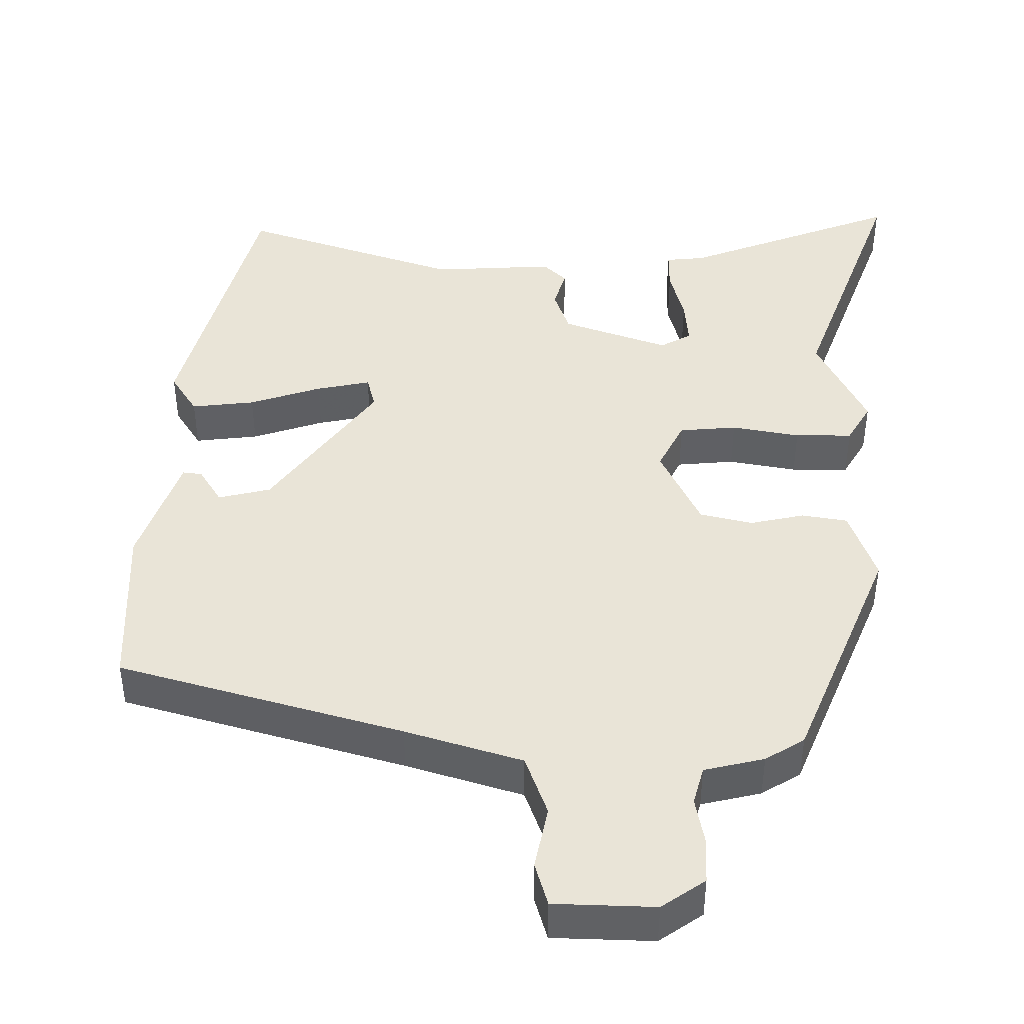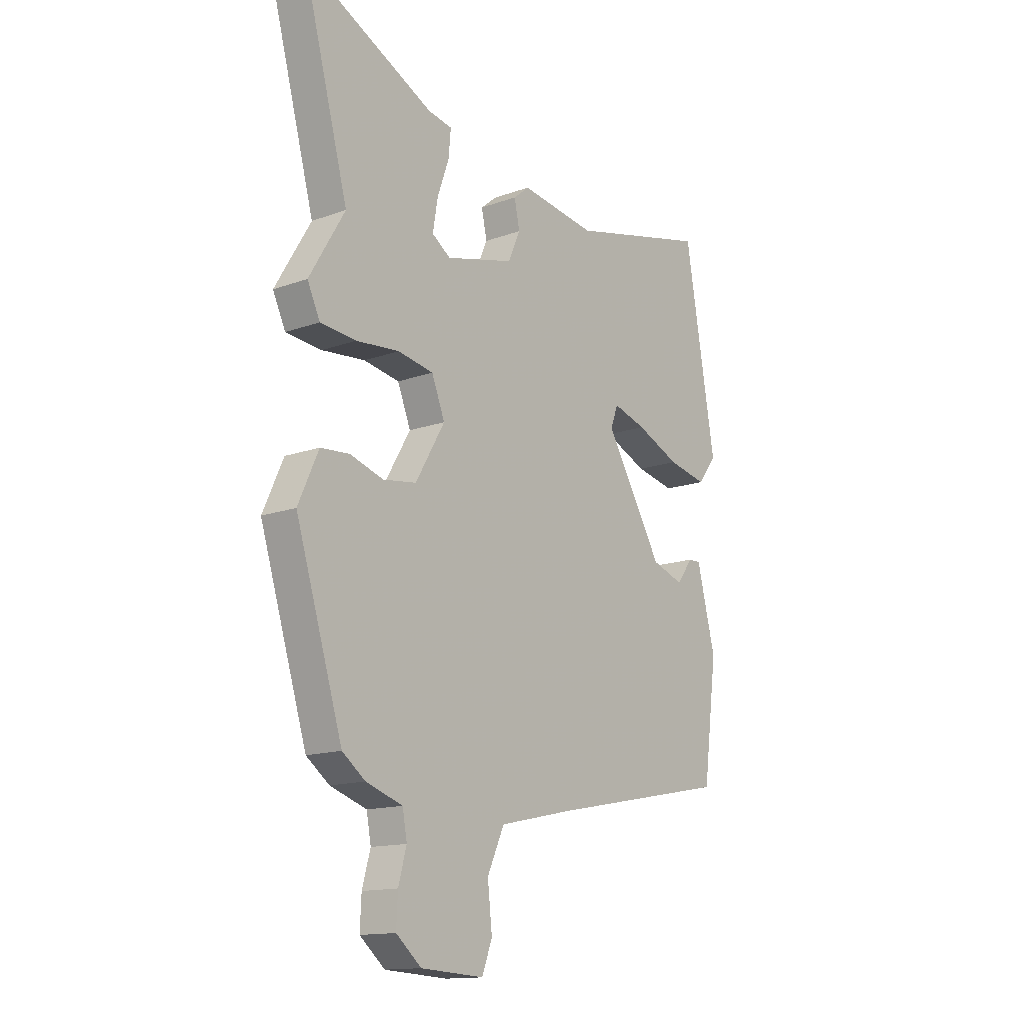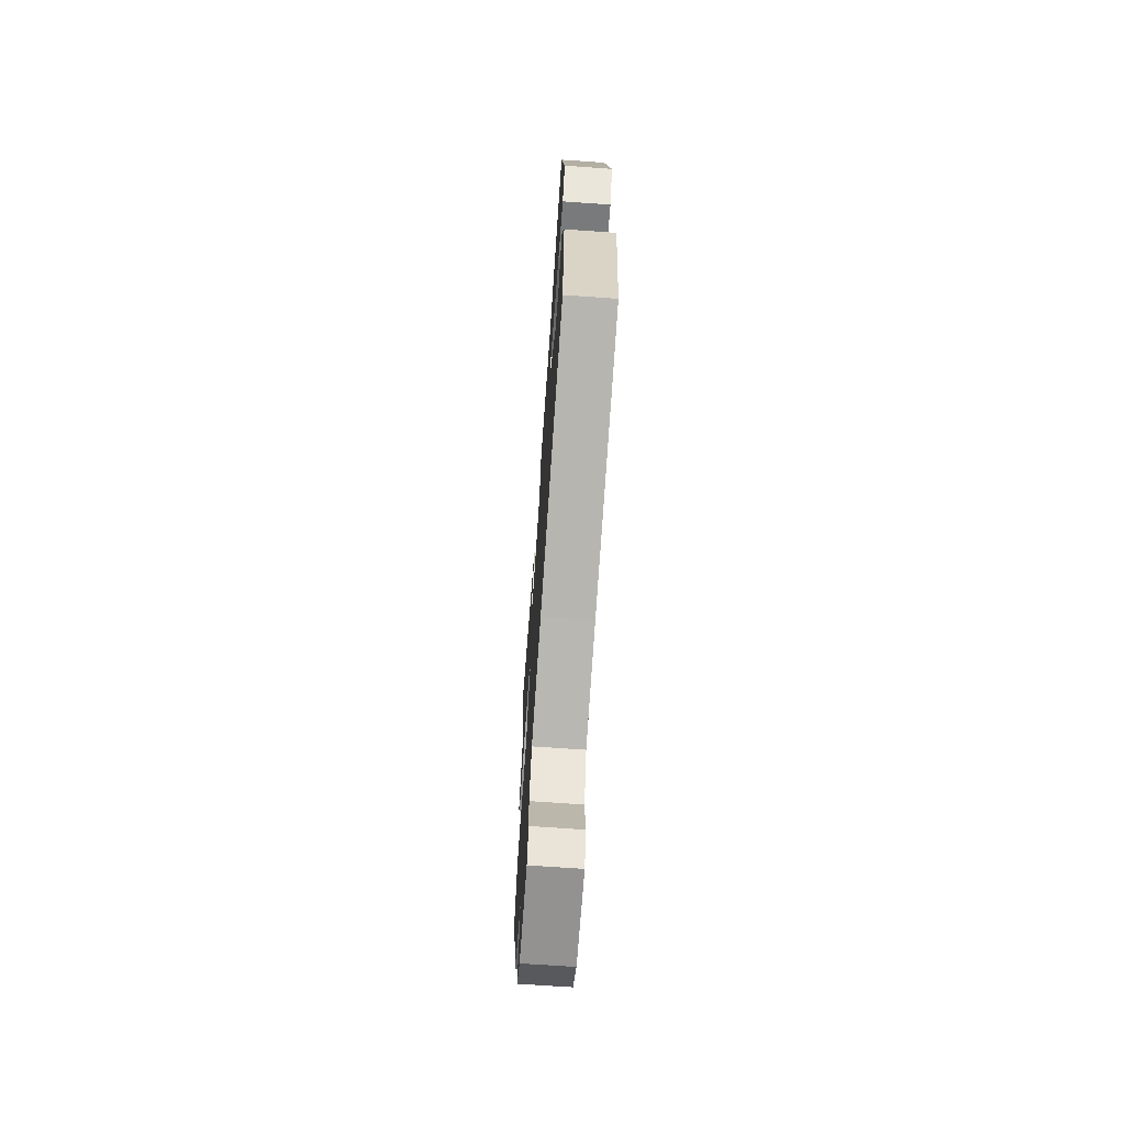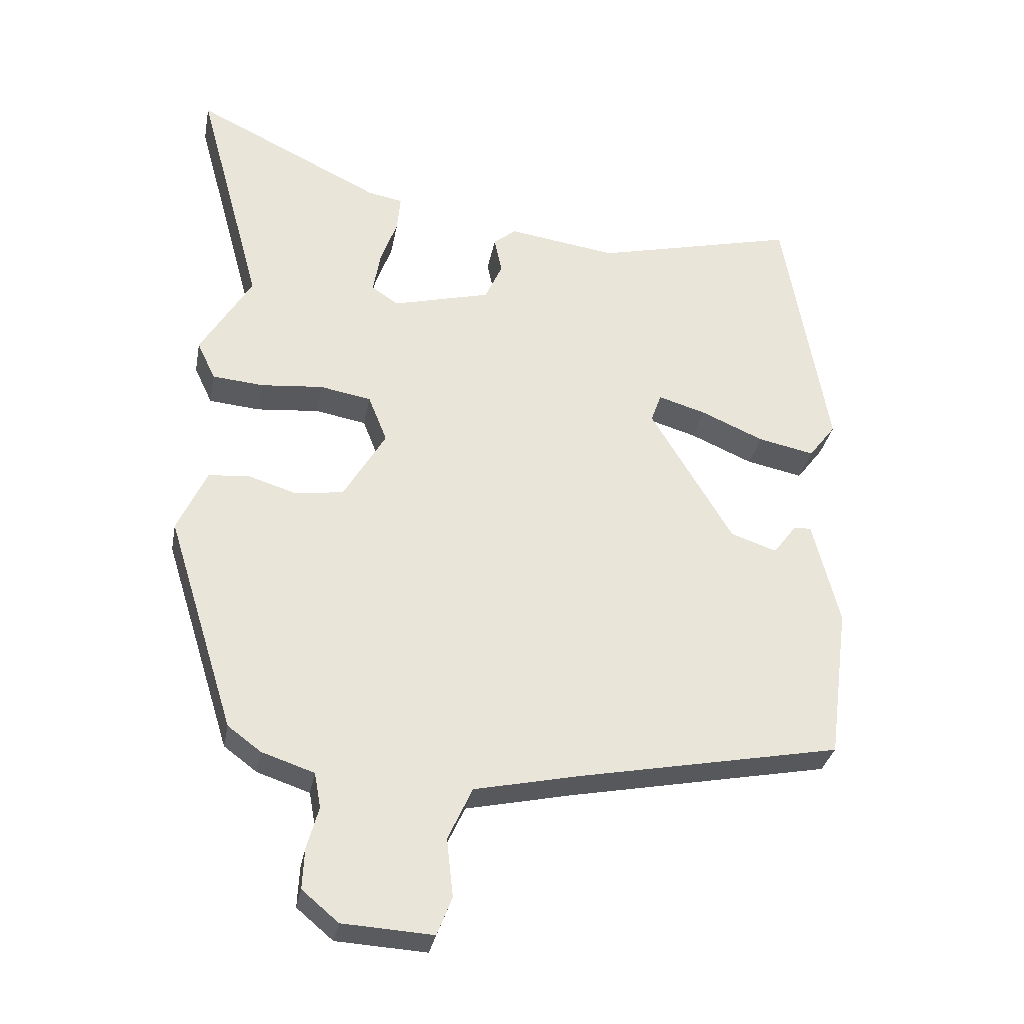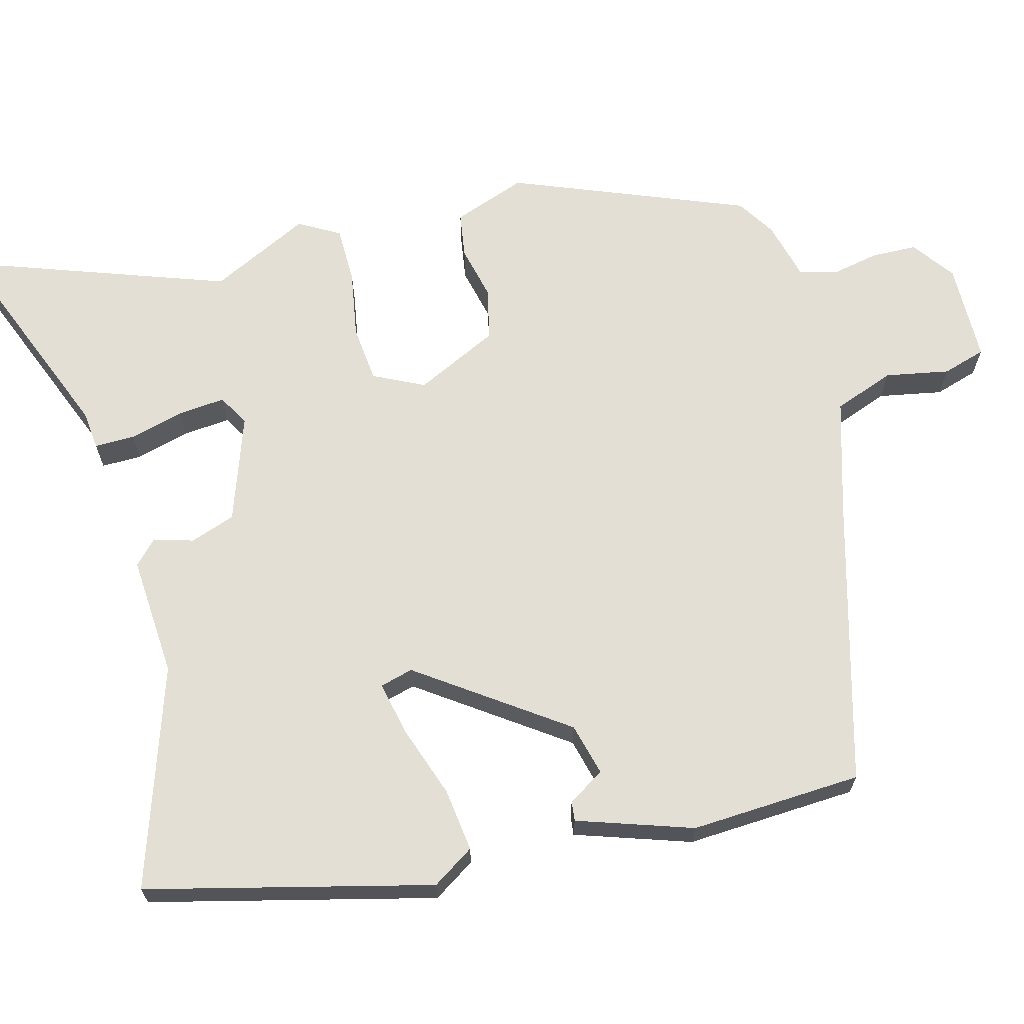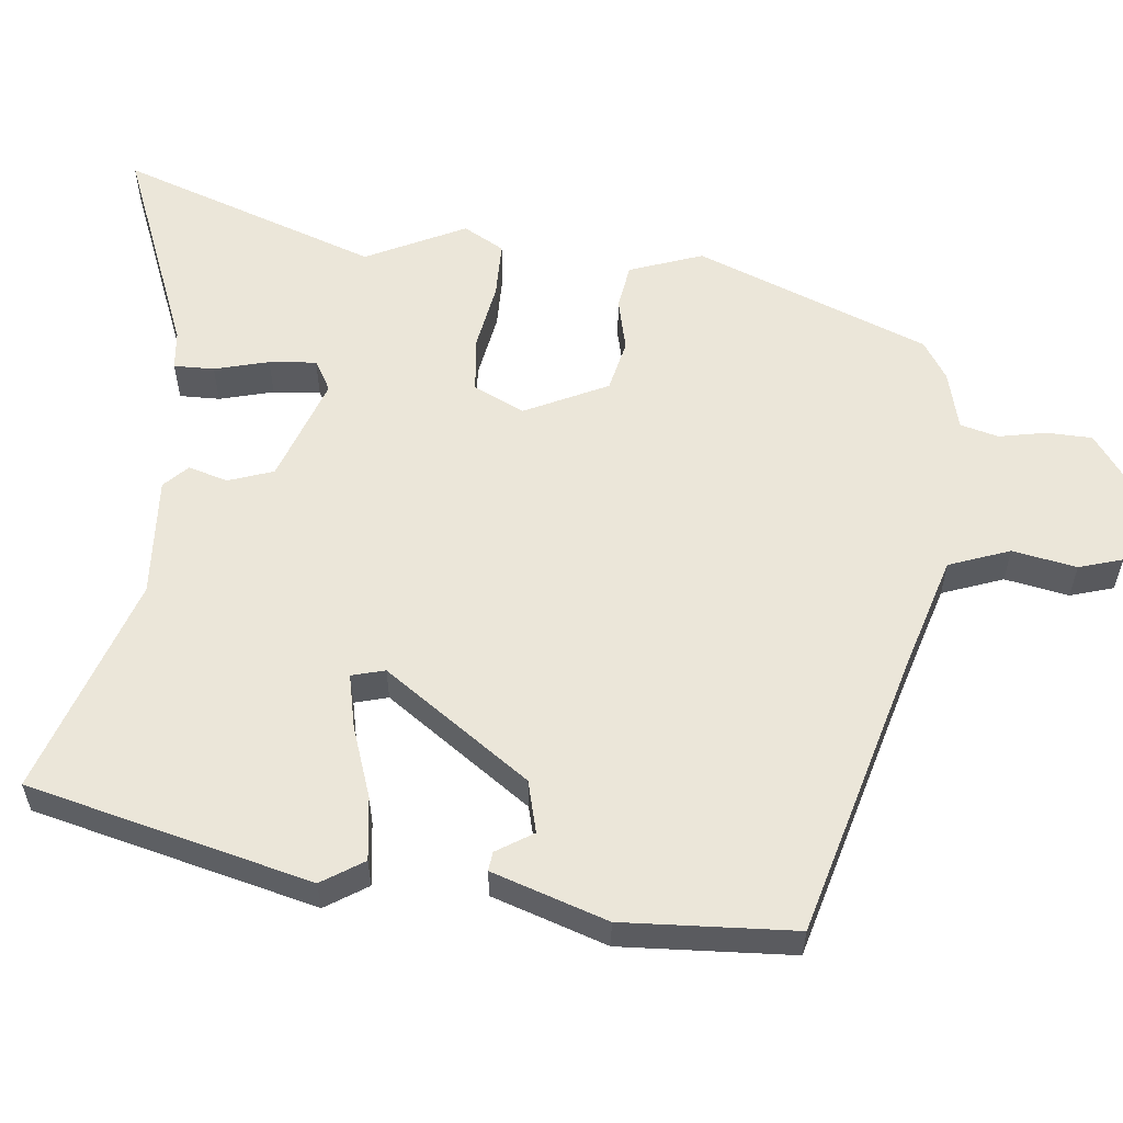
<metadata>
{"format":"obj","ext":"obj","renderer":"f3d","projection":"perspective","resolution":1024,"background":"white","views":[{"elev":43.2,"azim":-174.6,"up":"+Y"},{"elev":-14.5,"azim":-51.7,"up":"+Z"},{"elev":-69.7,"azim":86.0,"up":"+Z"},{"elev":-32.0,"azim":-10.6,"up":"+Z"},{"elev":66.3,"azim":79.5,"up":"+Y"},{"elev":56.6,"azim":100.4,"up":"+Y"}]}
</metadata>
<code>
v -0.434 0.07 -0.505
v -0.538 0.07 -0.172
v -0.493 0.07 -0.073
v -0.429 0.07 -0.068
v -0.355 0.07 -0.091
v -0.281 0.07 -0.08
v -0.216 0.07 0.031
v -0.245 0.07 0.104
v -0.324 0.07 0.118
v -0.42 0.07 0.109
v -0.499 0.07 0.116
v -0.527 0.07 0.175
v -0.448 0.07 0.308
v -0.549 0.07 0.68
v -0.259 0.07 0.538
v -0.205 0.07 0.528
v -0.21 0.07 0.472
v -0.236 0.07 0.398
v -0.247 0.07 0.333
v -0.206 0.07 0.305
v -0.054 0.07 0.345
v -0.027 0.07 0.406
v -0.039 0.07 0.462
v -0.004 0.07 0.491
v 0.164 0.07 0.467
v 0.477 0.07 0.544
v 0.545 0.07 0.144
v 0.503 0.07 0.089
v 0.416 0.07 0.107
v 0.319 0.07 0.149
v 0.245 0.07 0.171
v 0.229 0.07 0.126
v 0.356 0.07 -0.086
v 0.427 0.07 -0.11
v 0.463 0.07 -0.062
v 0.49 0.07 -0.061
v 0.531 0.07 -0.224
v 0.5 0.07 -0.461
v 0.098 0.07 -0.54
v -0.067 0.07 -0.576
v -0.105 0.07 -0.658
v -0.095 0.07 -0.748
v -0.118 0.07 -0.807
v -0.257 0.07 -0.799
v -0.313 0.07 -0.752
v -0.31 0.07 -0.689
v -0.292 0.07 -0.624
v -0.302 0.07 -0.57
v -0.383 0.07 -0.543
v -0.434 0 -0.505
v -0.538 0 -0.172
v -0.493 0 -0.073
v -0.429 0 -0.068
v -0.355 0 -0.091
v -0.281 0 -0.08
v -0.216 0 0.031
v -0.245 0 0.104
v -0.324 0 0.118
v -0.42 0 0.109
v -0.499 0 0.116
v -0.527 0 0.175
v -0.448 0 0.308
v -0.549 0 0.68
v -0.259 0 0.538
v -0.205 0 0.528
v -0.21 0 0.472
v -0.236 0 0.398
v -0.247 0 0.333
v -0.206 0 0.305
v -0.054 0 0.345
v -0.027 0 0.406
v -0.039 0 0.462
v -0.004 0 0.491
v 0.164 0 0.467
v 0.477 0 0.544
v 0.545 0 0.144
v 0.503 0 0.089
v 0.416 0 0.107
v 0.319 0 0.149
v 0.245 0 0.171
v 0.229 0 0.126
v 0.356 0 -0.086
v 0.427 0 -0.11
v 0.463 0 -0.062
v 0.49 0 -0.061
v 0.531 0 -0.224
v 0.5 0 -0.461
v 0.098 0 -0.54
v -0.067 0 -0.576
v -0.105 0 -0.658
v -0.095 0 -0.748
v -0.118 0 -0.807
v -0.257 0 -0.799
v -0.313 0 -0.752
v -0.31 0 -0.689
v -0.292 0 -0.624
v -0.302 0 -0.57
v -0.383 0 -0.543
f 48 49 1 2
f 44 45 46 47
f 44 47 48
f 41 42 43 44
f 40 41 44 48
f 39 40 48 2
f 34 35 36 37
f 33 34 37 38
f 32 33 38 39
f 27 28 29 30
f 25 26 27 30
f 25 30 31
f 22 23 24 25
f 21 22 25 31
f 20 21 31 32
f 15 16 17 18
f 13 14 15 18
f 13 18 19
f 12 13 19 20
f 9 10 11 12
f 8 9 12 20
f 2 3 4 5
f 2 5 6
f 39 2 6
f 32 39 6 7
f 7 8 20 32
f 51 50 98 97
f 96 95 94 93
f 97 96 93
f 93 92 91 90
f 97 93 90 89
f 51 97 89 88
f 86 85 84 83
f 87 86 83 82
f 88 87 82 81
f 79 78 77 76
f 79 76 75 74
f 80 79 74
f 74 73 72 71
f 80 74 71 70
f 81 80 70 69
f 67 66 65 64
f 67 64 63 62
f 68 67 62
f 69 68 62 61
f 61 60 59 58
f 69 61 58 57
f 54 53 52 51
f 55 54 51
f 55 51 88
f 56 55 88 81
f 81 69 57 56
f 1 50 51 2
f 2 51 52 3
f 3 52 53 4
f 4 53 54 5
f 5 54 55 6
f 6 55 56 7
f 7 56 57 8
f 8 57 58 9
f 9 58 59 10
f 10 59 60 11
f 11 60 61 12
f 12 61 62 13
f 13 62 63 14
f 14 63 64 15
f 15 64 65 16
f 16 65 66 17
f 17 66 67 18
f 18 67 68 19
f 19 68 69 20
f 20 69 70 21
f 21 70 71 22
f 22 71 72 23
f 23 72 73 24
f 24 73 74 25
f 25 74 75 26
f 26 75 76 27
f 27 76 77 28
f 28 77 78 29
f 29 78 79 30
f 30 79 80 31
f 31 80 81 32
f 32 81 82 33
f 33 82 83 34
f 34 83 84 35
f 35 84 85 36
f 36 85 86 37
f 37 86 87 38
f 38 87 88 39
f 39 88 89 40
f 40 89 90 41
f 41 90 91 42
f 42 91 92 43
f 43 92 93 44
f 44 93 94 45
f 45 94 95 46
f 46 95 96 47
f 47 96 97 48
f 48 97 98 49
f 49 98 50 1

</code>
